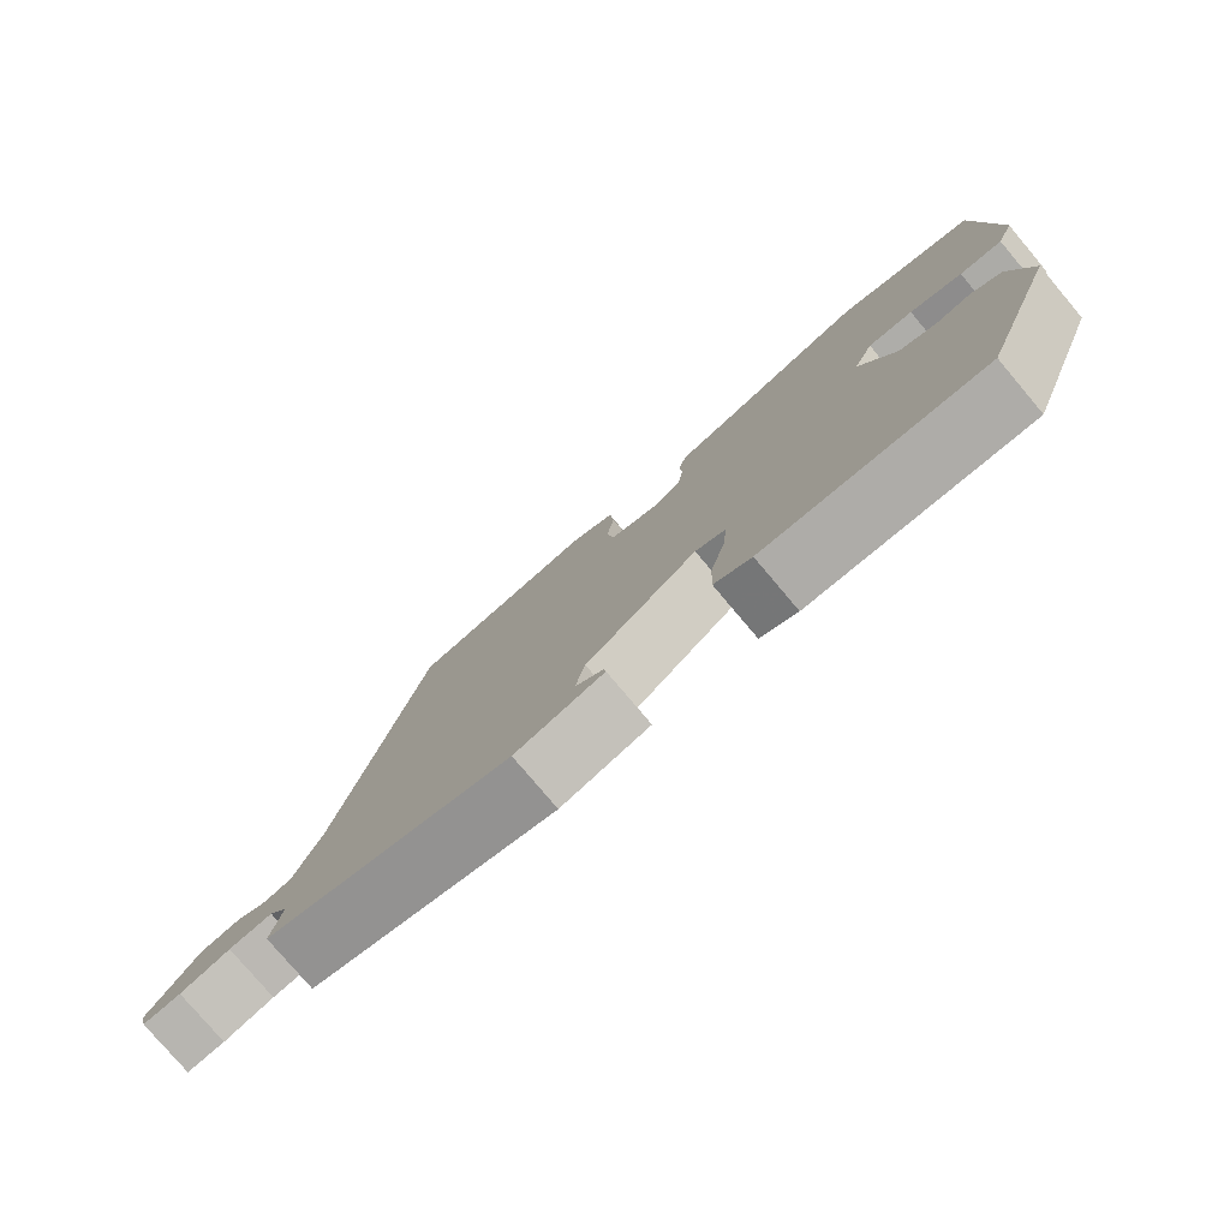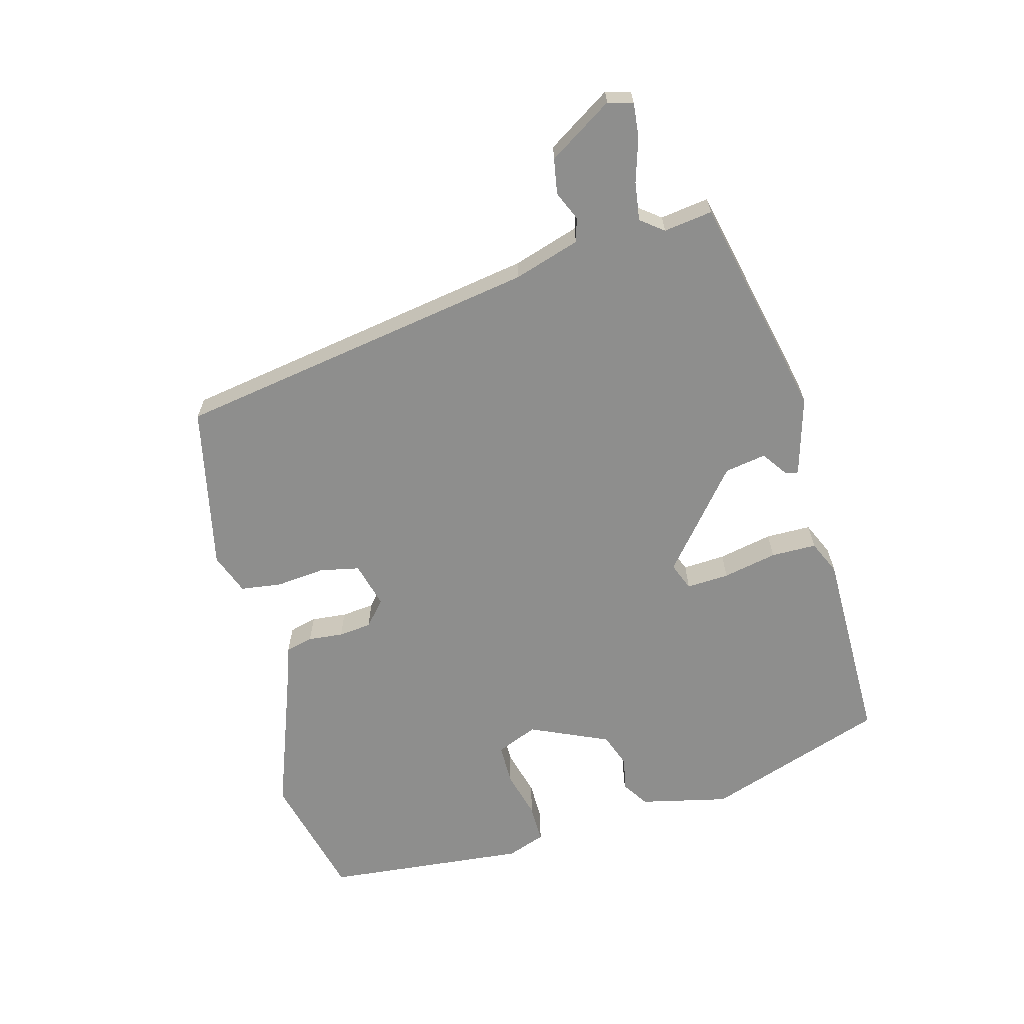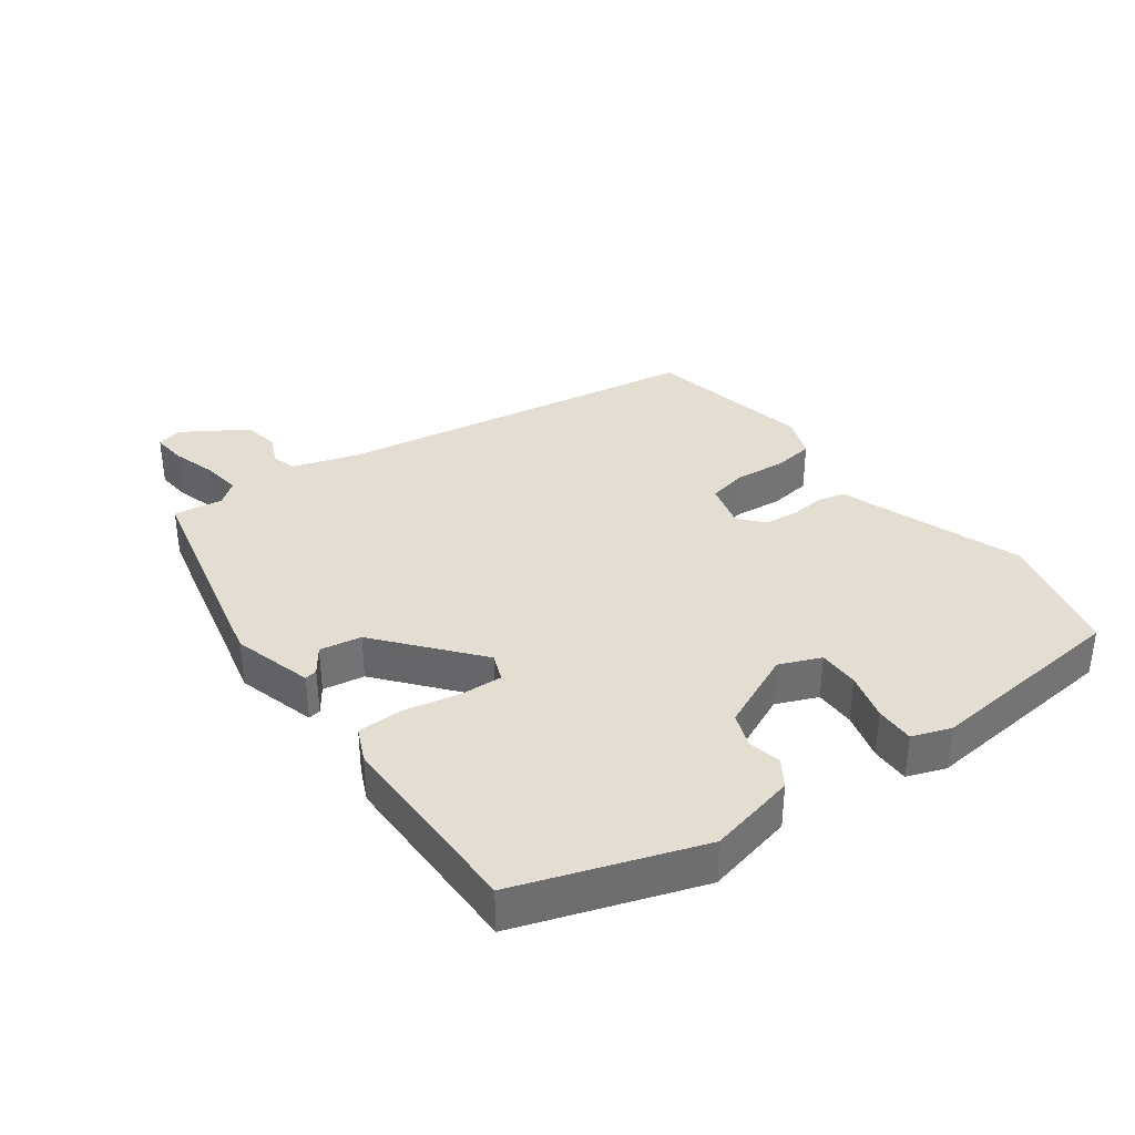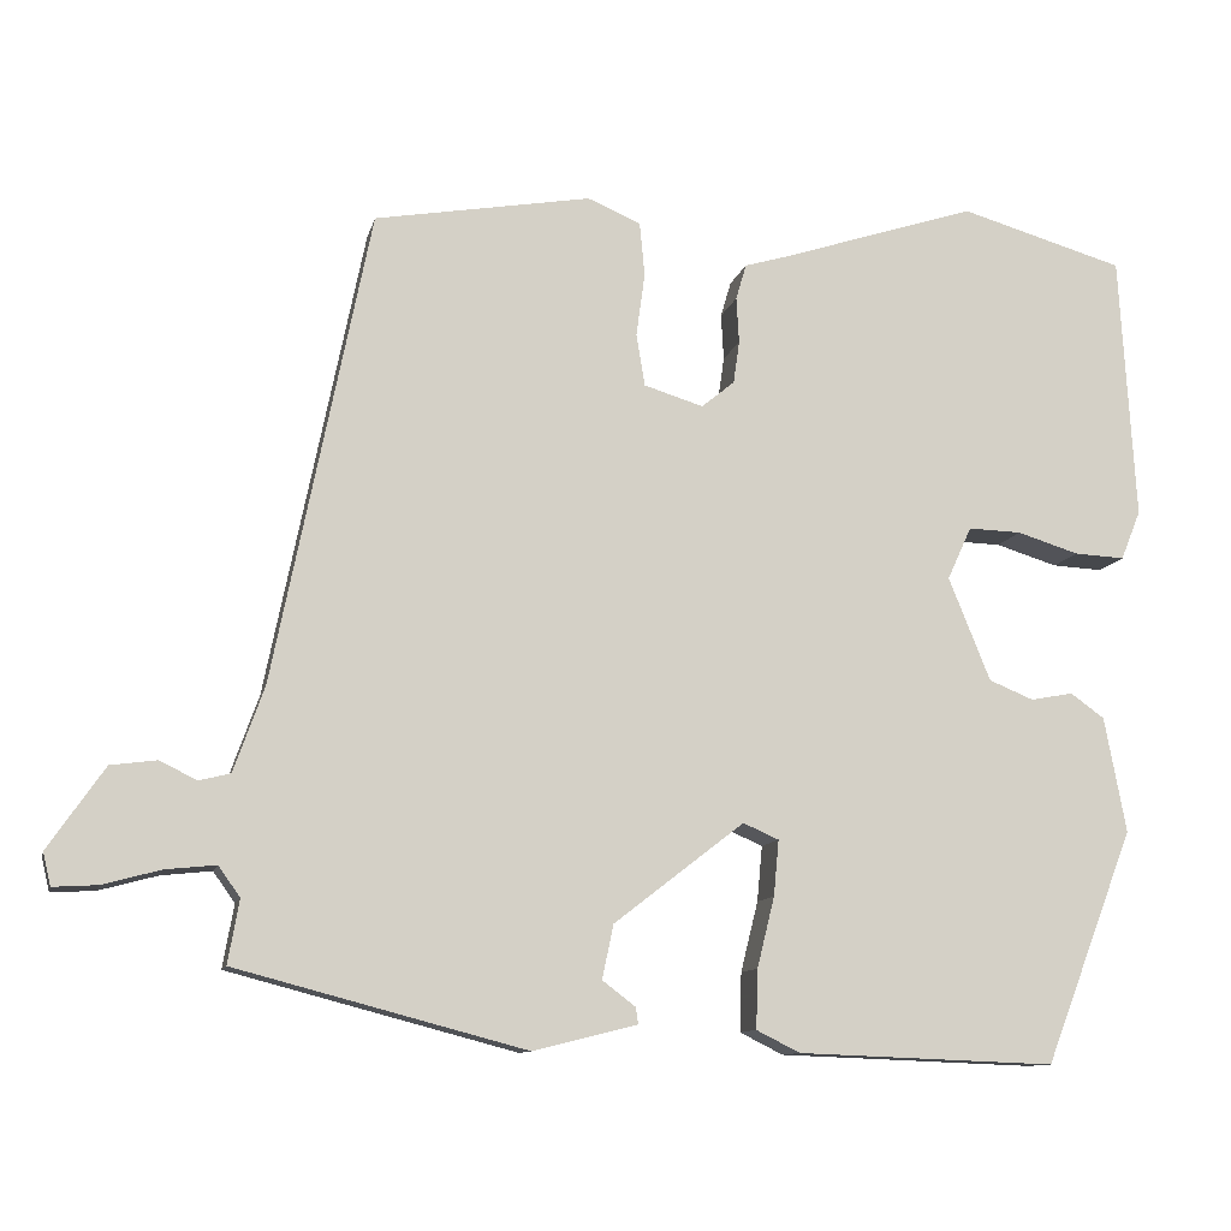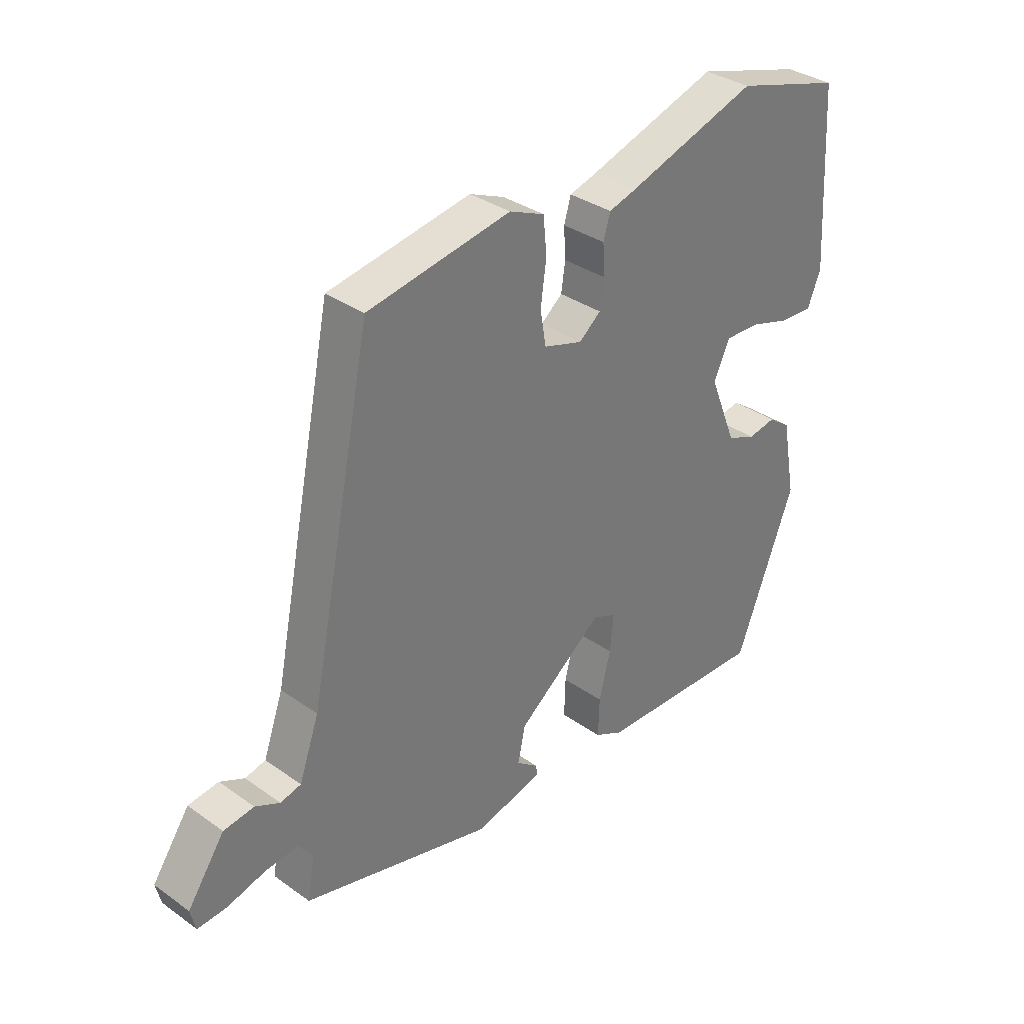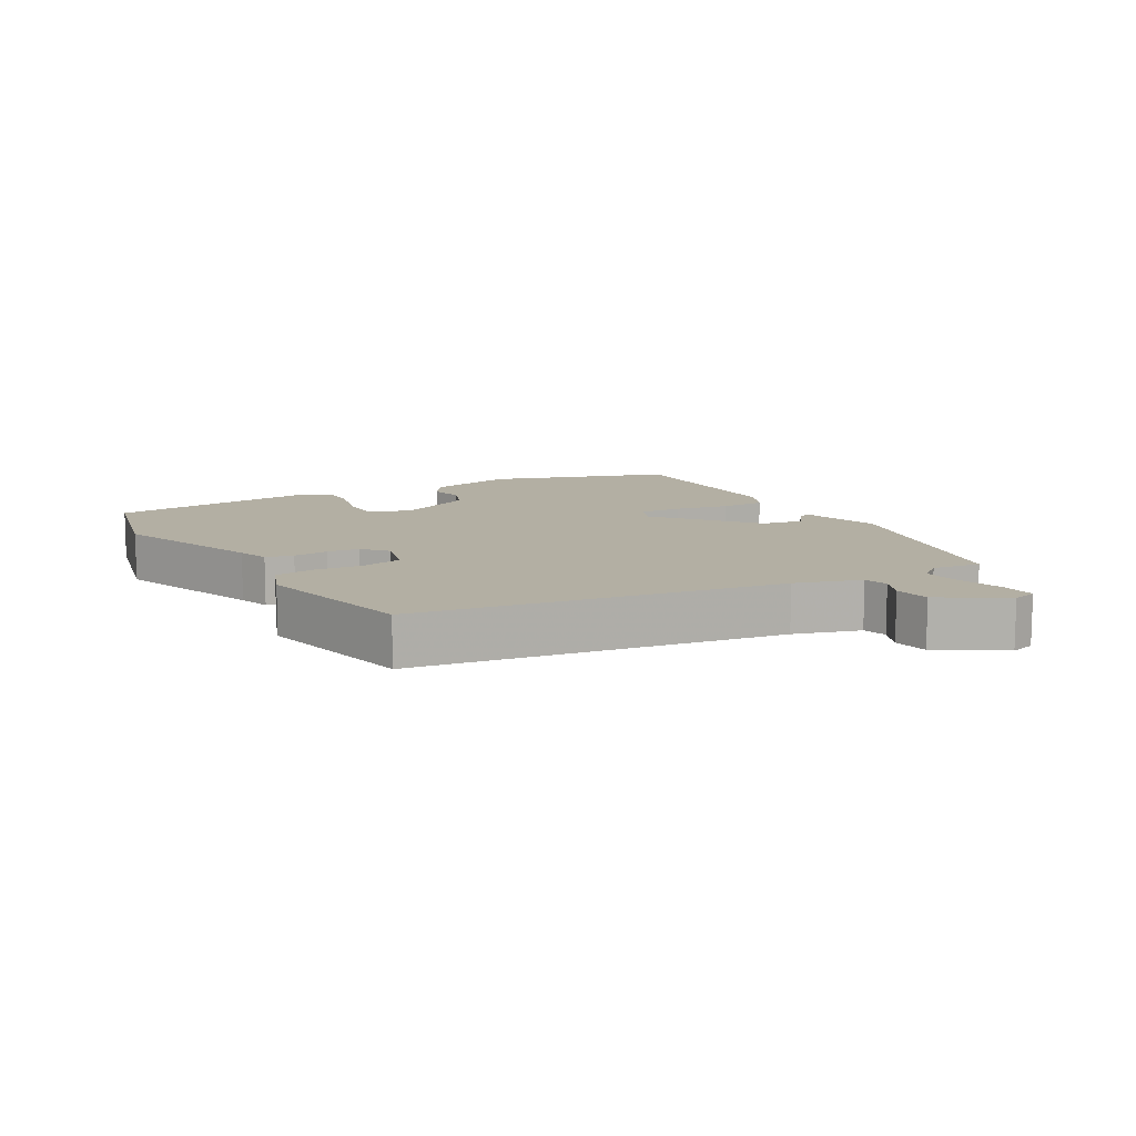
<metadata>
{"format":"obj","ext":"obj","renderer":"f3d","projection":"perspective","resolution":1024,"background":"white","views":[{"elev":-78.5,"azim":-139.8,"up":"+Z"},{"elev":-64.9,"azim":102.9,"up":"+Y"},{"elev":36.0,"azim":-128.3,"up":"+Y"},{"elev":-10.8,"azim":167.4,"up":"+Z"},{"elev":34.2,"azim":133.7,"up":"+Z"},{"elev":11.1,"azim":57.7,"up":"+Y"}]}
</metadata>
<code>
v 0.375 0.07 0.484
v 0.486 0.07 -0.06
v 0.521 0.07 -0.158
v 0.557 0.07 -0.167
v 0.6 0.07 -0.146
v 0.653 0.07 -0.153
v 0.718 0.07 -0.247
v 0.709 0.07 -0.285
v 0.658 0.07 -0.282
v 0.591 0.07 -0.264
v 0.533 0.07 -0.258
v 0.508 0.07 -0.293
v 0.521 0.07 -0.366
v 0.188 0.07 -0.454
v 0.068 0.07 -0.424
v 0.071 0.07 -0.405
v 0.109 0.07 -0.376
v 0.096 0.07 -0.314
v -0.054 0.07 -0.198
v -0.095 0.07 -0.216
v -0.089 0.07 -0.28
v -0.069 0.07 -0.361
v -0.067 0.07 -0.429
v -0.117 0.07 -0.454
v -0.414 0.07 -0.465
v -0.517 0.07 -0.197
v -0.492 0.07 -0.064
v -0.453 0.07 -0.036
v -0.404 0.07 -0.045
v -0.353 0.07 -0.024
v -0.305 0.07 0.095
v -0.333 0.07 0.156
v -0.394 0.07 0.154
v -0.465 0.07 0.132
v -0.523 0.07 0.129
v -0.546 0.07 0.186
v -0.528 0.07 0.492
v -0.339 0.07 0.547
v -0.111 0.07 0.473
v -0.063 0.07 0.459
v -0.051 0.07 0.418
v -0.054 0.07 0.365
v -0.047 0.07 0.316
v -0.009 0.07 0.285
v 0.059 0.07 0.306
v 0.069 0.07 0.366
v 0.059 0.07 0.439
v 0.065 0.07 0.501
v 0.126 0.07 0.527
v 0.375 0 0.484
v 0.486 0 -0.06
v 0.521 0 -0.158
v 0.557 0 -0.167
v 0.6 0 -0.146
v 0.653 0 -0.153
v 0.718 0 -0.247
v 0.709 0 -0.285
v 0.658 0 -0.282
v 0.591 0 -0.264
v 0.533 0 -0.258
v 0.508 0 -0.293
v 0.521 0 -0.366
v 0.188 0 -0.454
v 0.068 0 -0.424
v 0.071 0 -0.405
v 0.109 0 -0.376
v 0.096 0 -0.314
v -0.054 0 -0.198
v -0.095 0 -0.216
v -0.089 0 -0.28
v -0.069 0 -0.361
v -0.067 0 -0.429
v -0.117 0 -0.454
v -0.414 0 -0.465
v -0.517 0 -0.197
v -0.492 0 -0.064
v -0.453 0 -0.036
v -0.404 0 -0.045
v -0.353 0 -0.024
v -0.305 0 0.095
v -0.333 0 0.156
v -0.394 0 0.154
v -0.465 0 0.132
v -0.523 0 0.129
v -0.546 0 0.186
v -0.528 0 0.492
v -0.339 0 0.547
v -0.111 0 0.473
v -0.063 0 0.459
v -0.051 0 0.418
v -0.054 0 0.365
v -0.047 0 0.316
v -0.009 0 0.285
v 0.059 0 0.306
v 0.069 0 0.366
v 0.059 0 0.439
v 0.065 0 0.501
v 0.126 0 0.527
f 49 1 2
f 48 49 2
f 47 48 2
f 46 47 2
f 45 46 2 3
f 44 45 3
f 43 44 3
f 39 40 41 42
f 39 42 43
f 38 39 43
f 37 38 43
f 36 37 43
f 35 36 43
f 34 35 43
f 33 34 43
f 32 33 43
f 31 32 43 3
f 27 28 29
f 26 27 29
f 25 26 29
f 24 25 29
f 23 24 29
f 22 23 29
f 21 22 29
f 20 21 29 30
f 19 20 30 31
f 15 16 17
f 14 15 17
f 13 14 17
f 12 13 17
f 11 12 17 18
f 8 9 10
f 7 8 10
f 6 7 10
f 5 6 10
f 4 5 10
f 3 4 10 11
f 18 19 31
f 11 18 31
f 3 11 31
f 51 50 98
f 51 98 97
f 51 97 96
f 51 96 95
f 52 51 95 94
f 52 94 93
f 52 93 92
f 91 90 89 88
f 92 91 88
f 92 88 87
f 92 87 86
f 92 86 85
f 92 85 84
f 92 84 83
f 92 83 82
f 92 82 81
f 52 92 81 80
f 78 77 76
f 78 76 75
f 78 75 74
f 78 74 73
f 78 73 72
f 78 72 71
f 78 71 70
f 79 78 70 69
f 80 79 69 68
f 66 65 64
f 66 64 63
f 66 63 62
f 66 62 61
f 67 66 61 60
f 59 58 57
f 59 57 56
f 59 56 55
f 59 55 54
f 59 54 53
f 60 59 53 52
f 80 68 67
f 80 67 60
f 80 60 52
f 1 50 51 2
f 2 51 52 3
f 3 52 53 4
f 4 53 54 5
f 5 54 55 6
f 6 55 56 7
f 7 56 57 8
f 8 57 58 9
f 9 58 59 10
f 10 59 60 11
f 11 60 61 12
f 12 61 62 13
f 13 62 63 14
f 14 63 64 15
f 15 64 65 16
f 16 65 66 17
f 17 66 67 18
f 18 67 68 19
f 19 68 69 20
f 20 69 70 21
f 21 70 71 22
f 22 71 72 23
f 23 72 73 24
f 24 73 74 25
f 25 74 75 26
f 26 75 76 27
f 27 76 77 28
f 28 77 78 29
f 29 78 79 30
f 30 79 80 31
f 31 80 81 32
f 32 81 82 33
f 33 82 83 34
f 34 83 84 35
f 35 84 85 36
f 36 85 86 37
f 37 86 87 38
f 38 87 88 39
f 39 88 89 40
f 40 89 90 41
f 41 90 91 42
f 42 91 92 43
f 43 92 93 44
f 44 93 94 45
f 45 94 95 46
f 46 95 96 47
f 47 96 97 48
f 48 97 98 49
f 49 98 50 1

</code>
